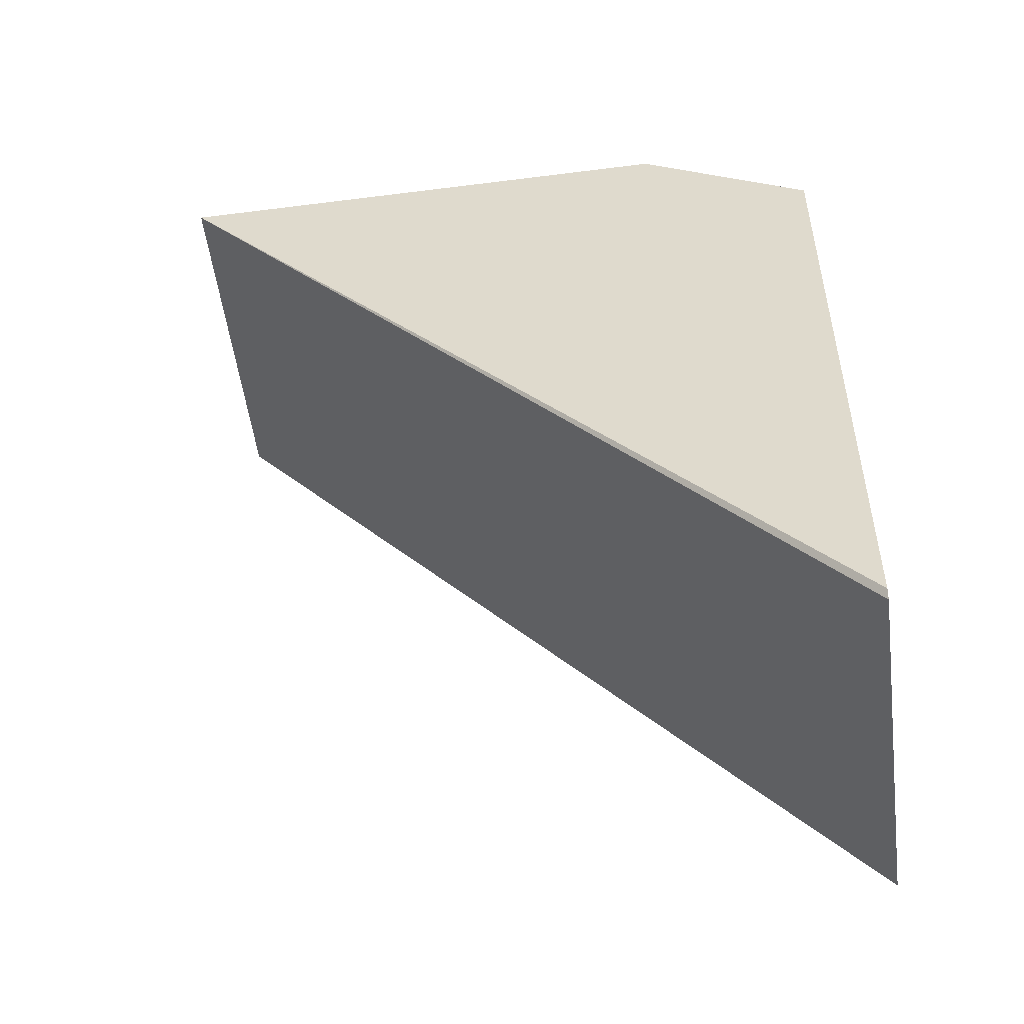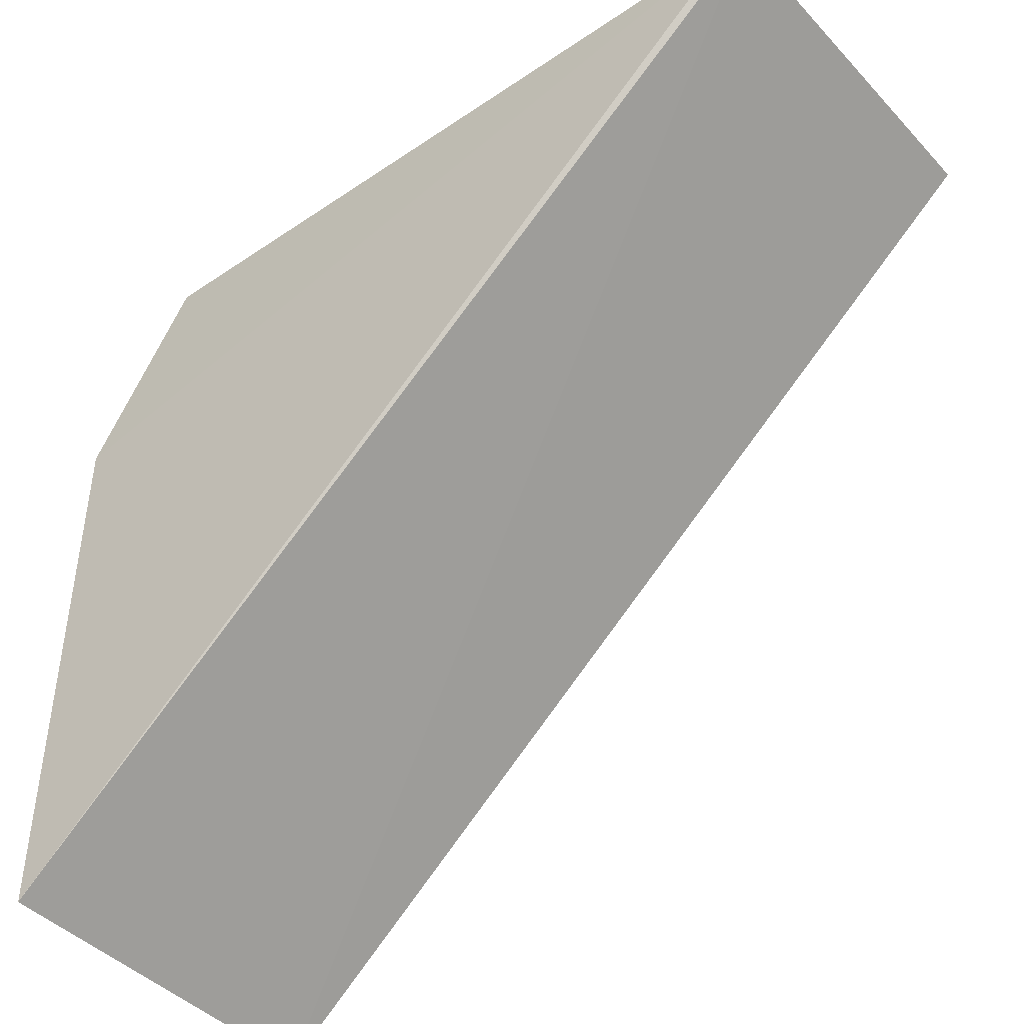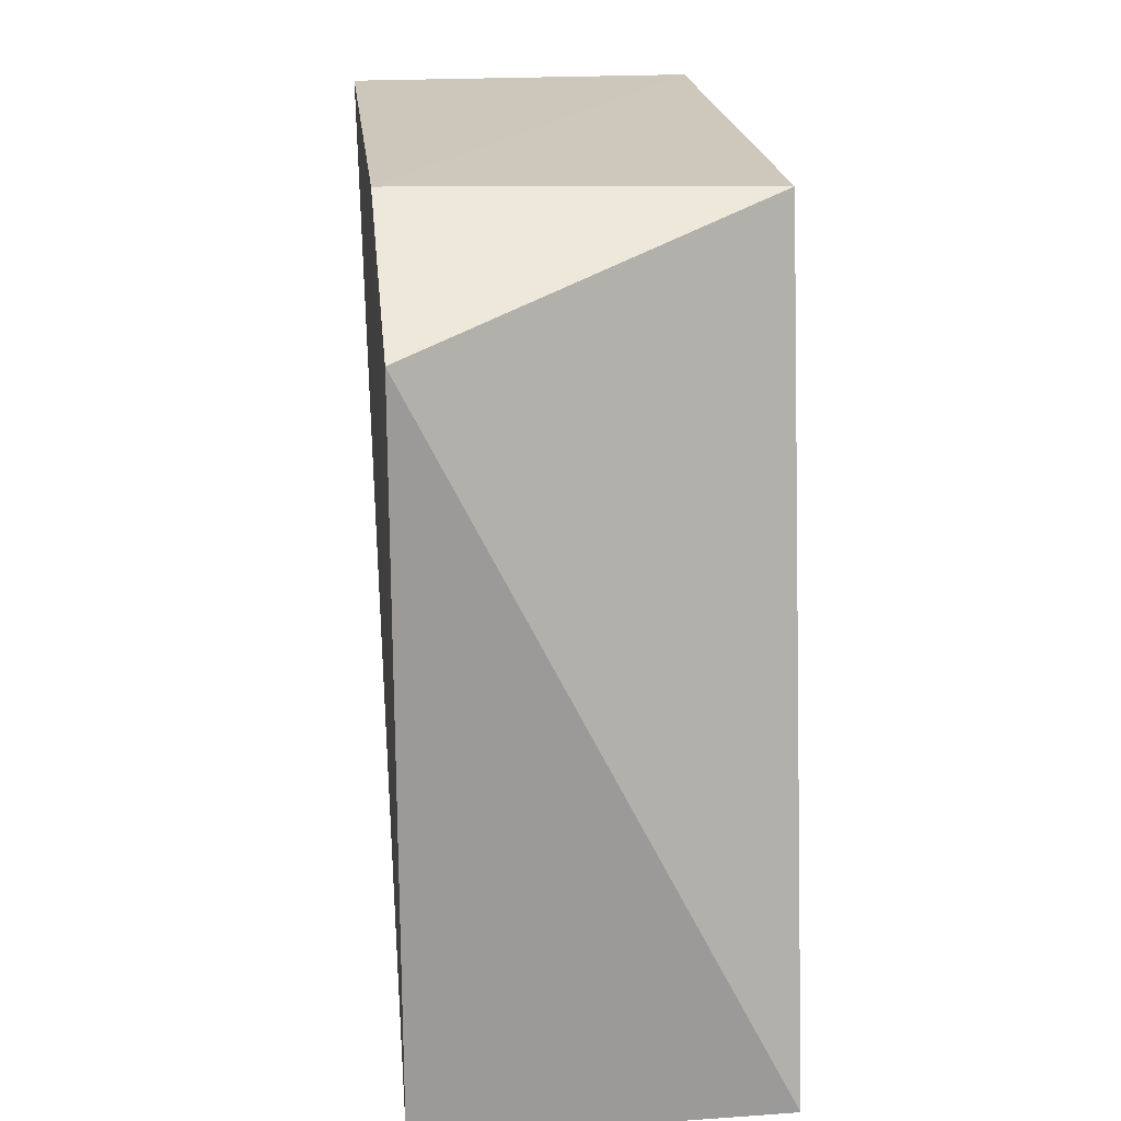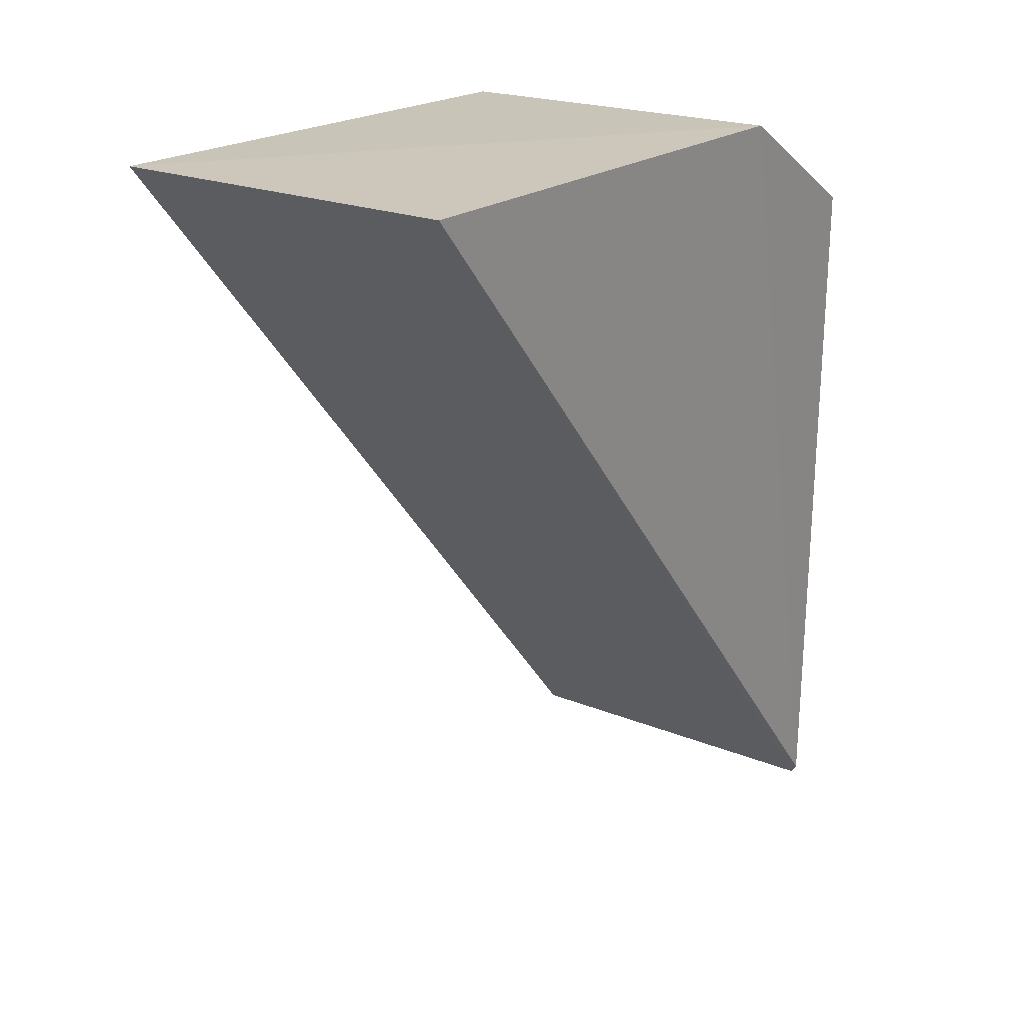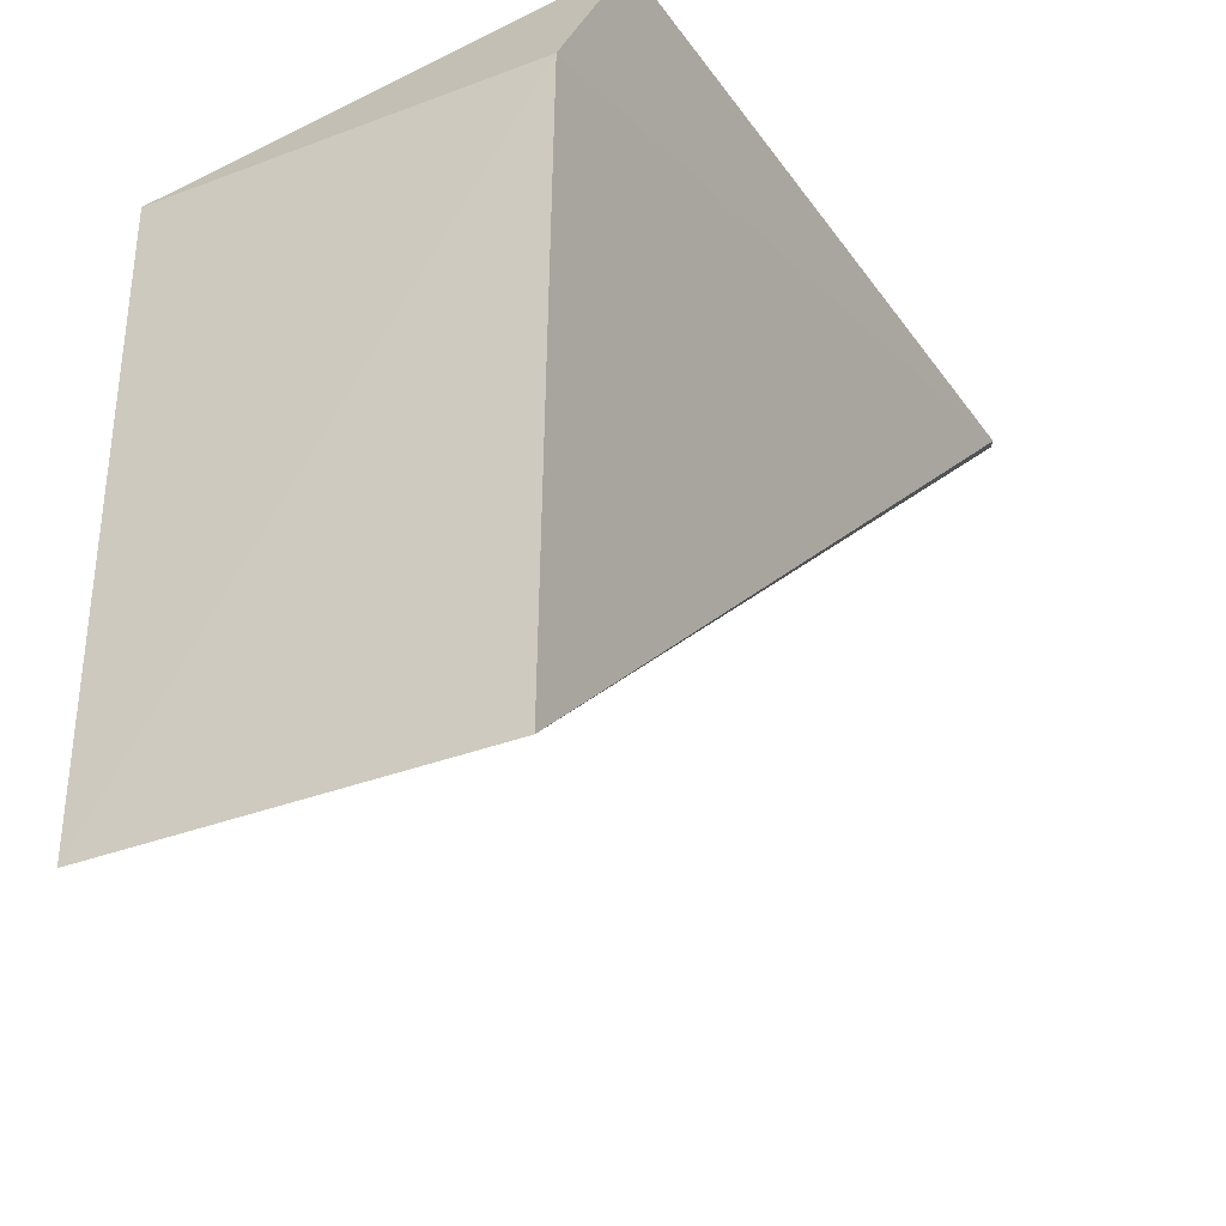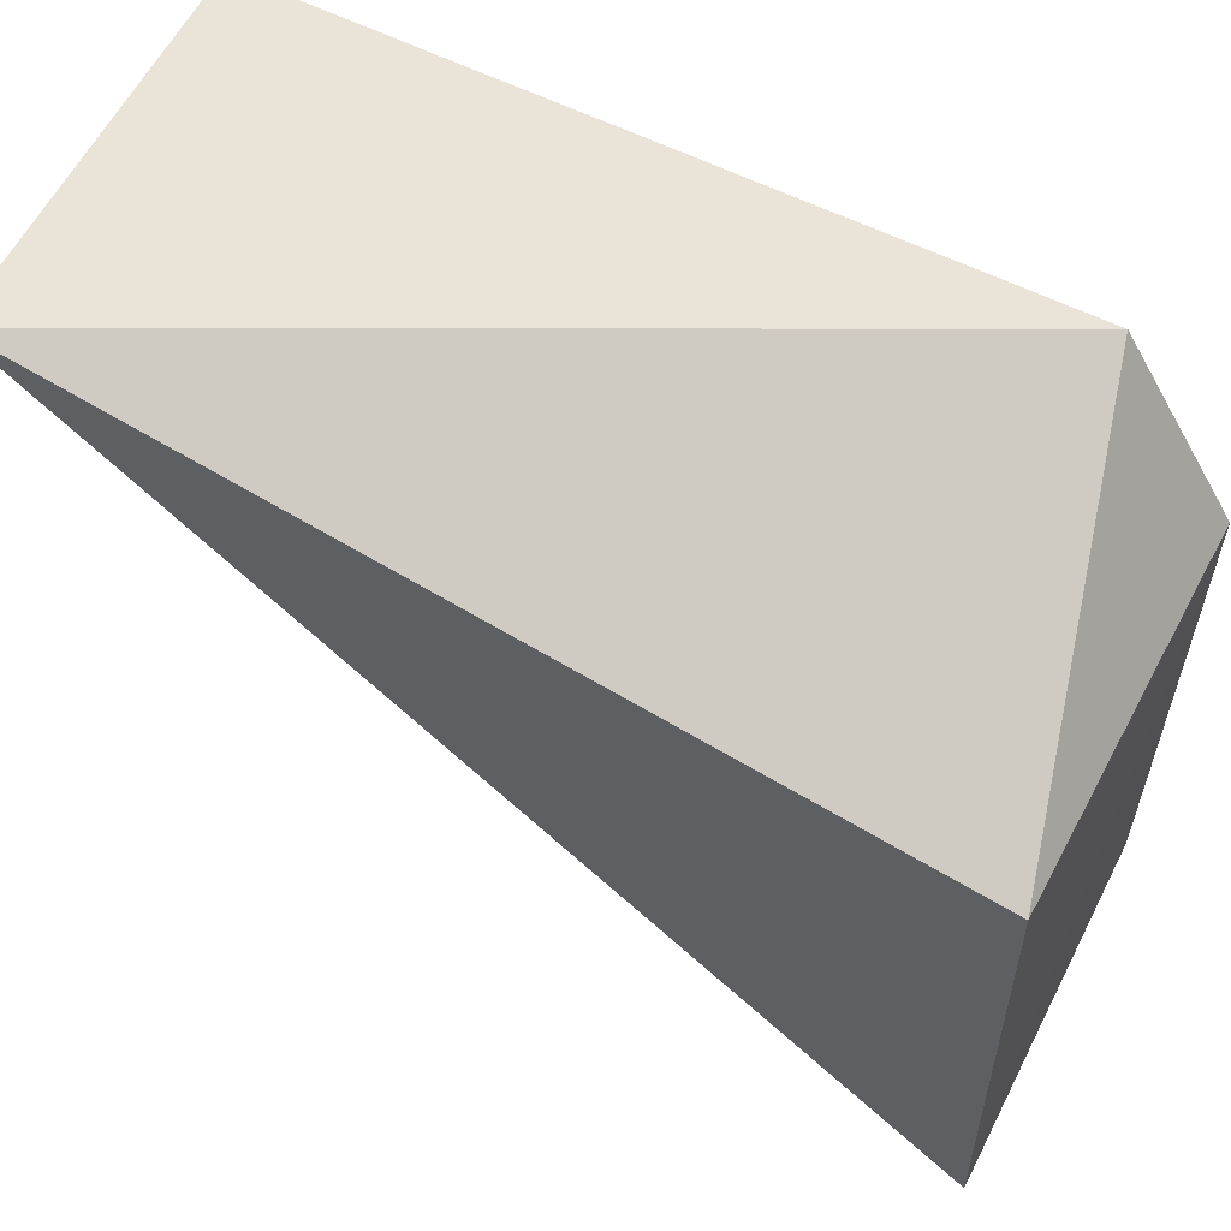
<metadata>
{"format":"obj","ext":"obj","renderer":"f3d","projection":"perspective","resolution":1024,"background":"white","views":[{"elev":-53.1,"azim":-82.0,"up":"+Y"},{"elev":-42.6,"azim":-50.7,"up":"+Z"},{"elev":20.2,"azim":-6.6,"up":"+Y"},{"elev":22.1,"azim":-144.3,"up":"+Y"},{"elev":-30.7,"azim":-151.1,"up":"+Z"},{"elev":60.5,"azim":117.3,"up":"+Z"}]}
</metadata>
<code>
v 0.2148 0.01591 0.2441
v 0.2222 0.001164 0.2439
v 0.2221 0.01801 0.2407
v 0.2148 0.01834 0.2296
v 0.2148 0.001337 0.2439
v 0.2221 0.01834 0.2294
v 0.2148 0.01814 0.2406
v 0.2149 0.001164 0.2439
f 1 2 3
f 5 2 1
f 6 3 2
f 7 1 3
f 7 5 1
f 7 4 5
f 7 6 4
f 7 3 6
f 8 5 4
f 8 2 5
f 8 6 2
f 8 4 6

</code>
